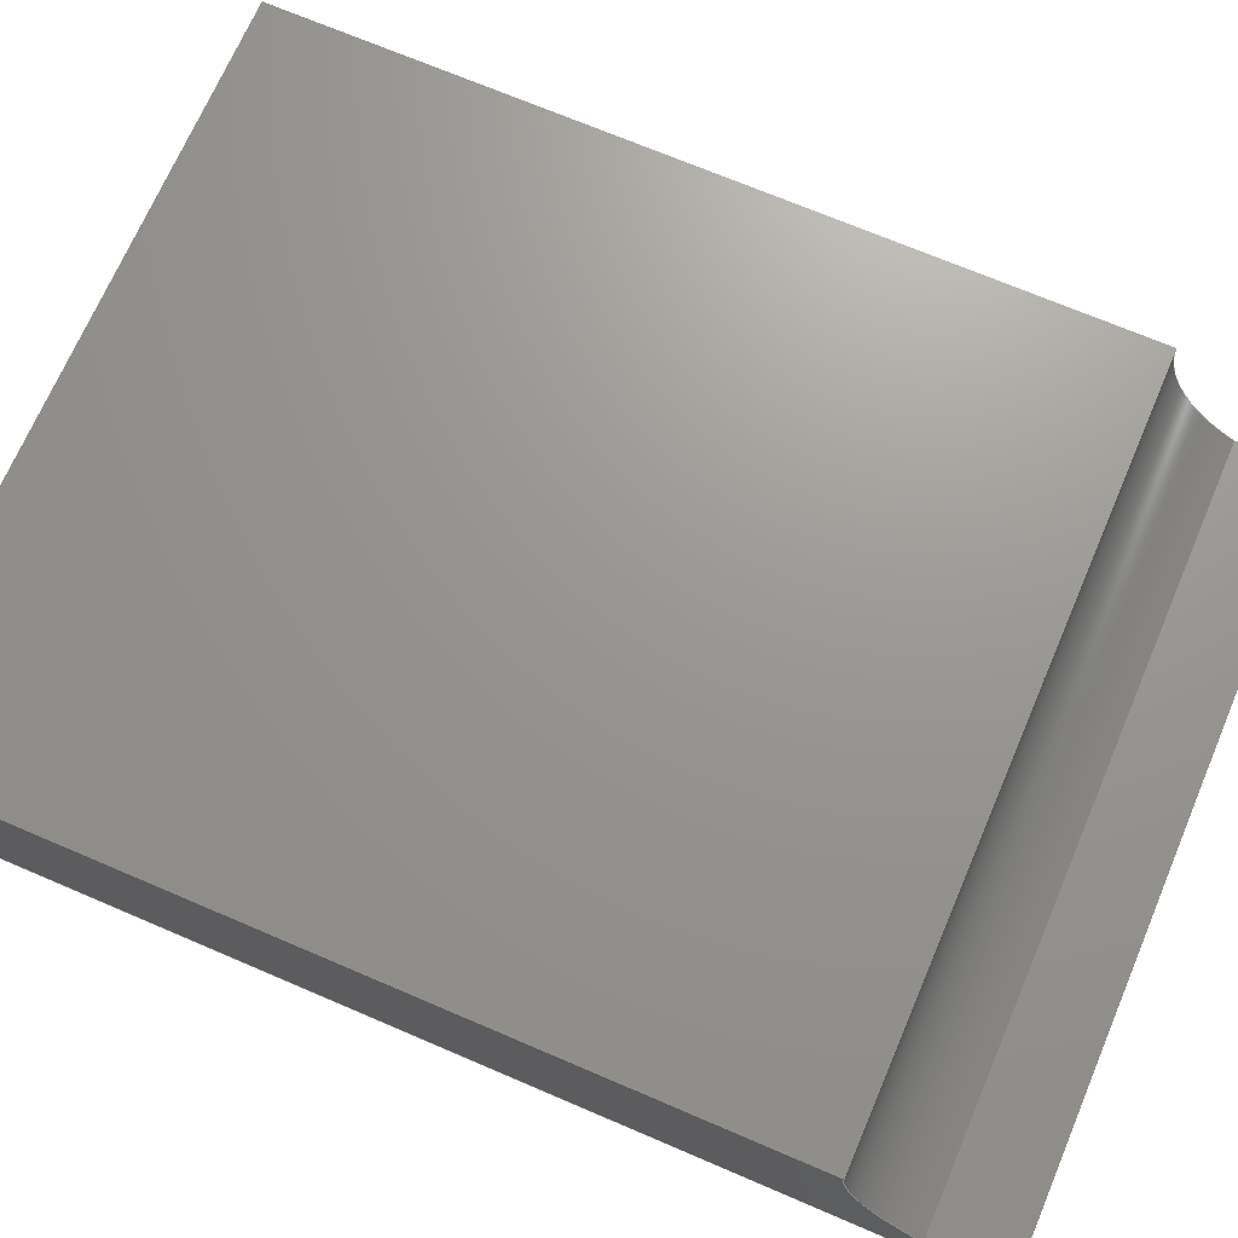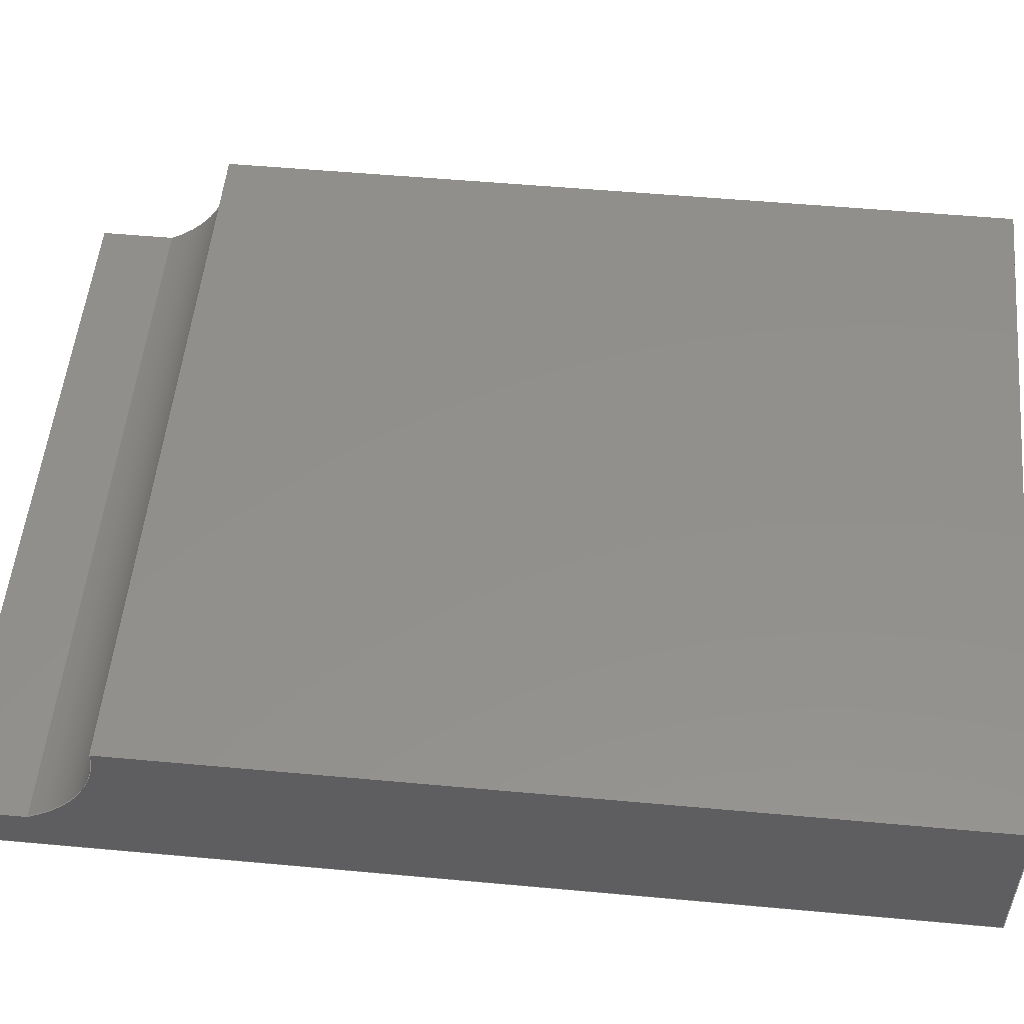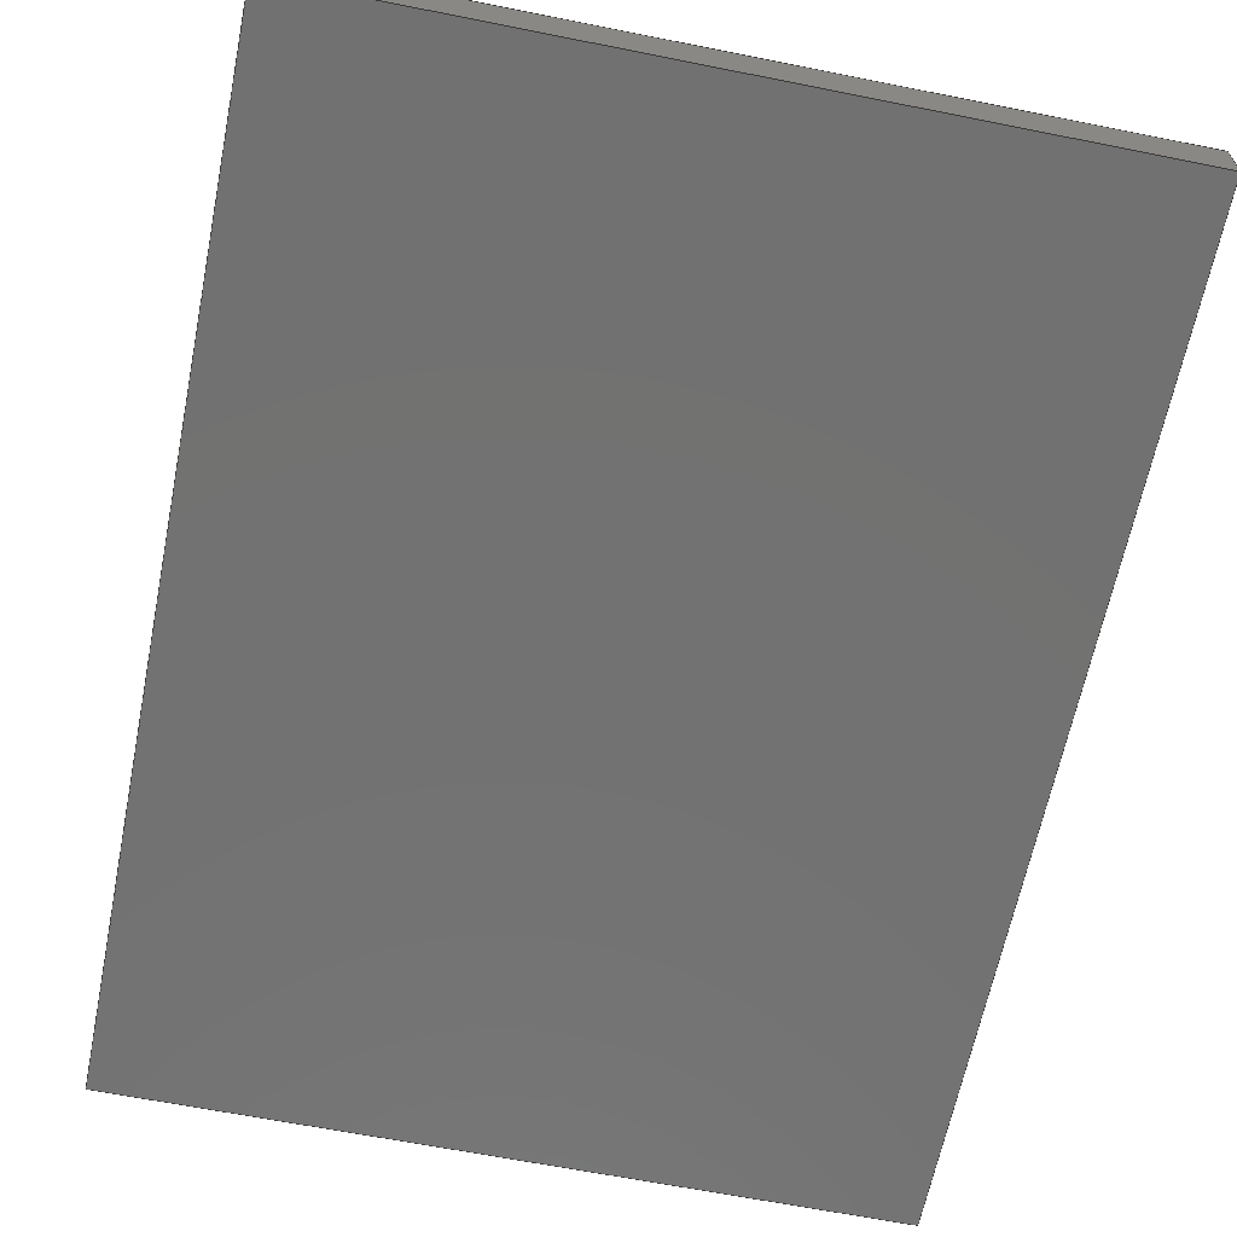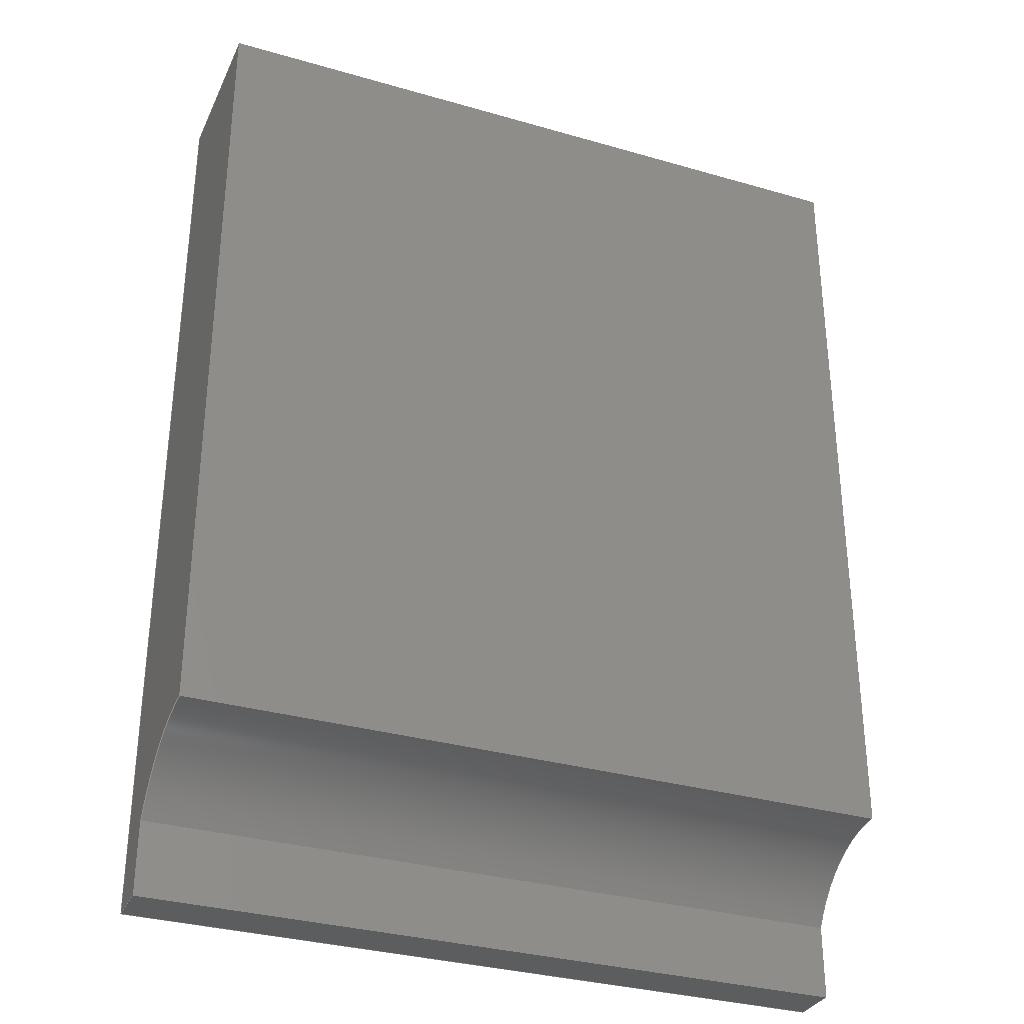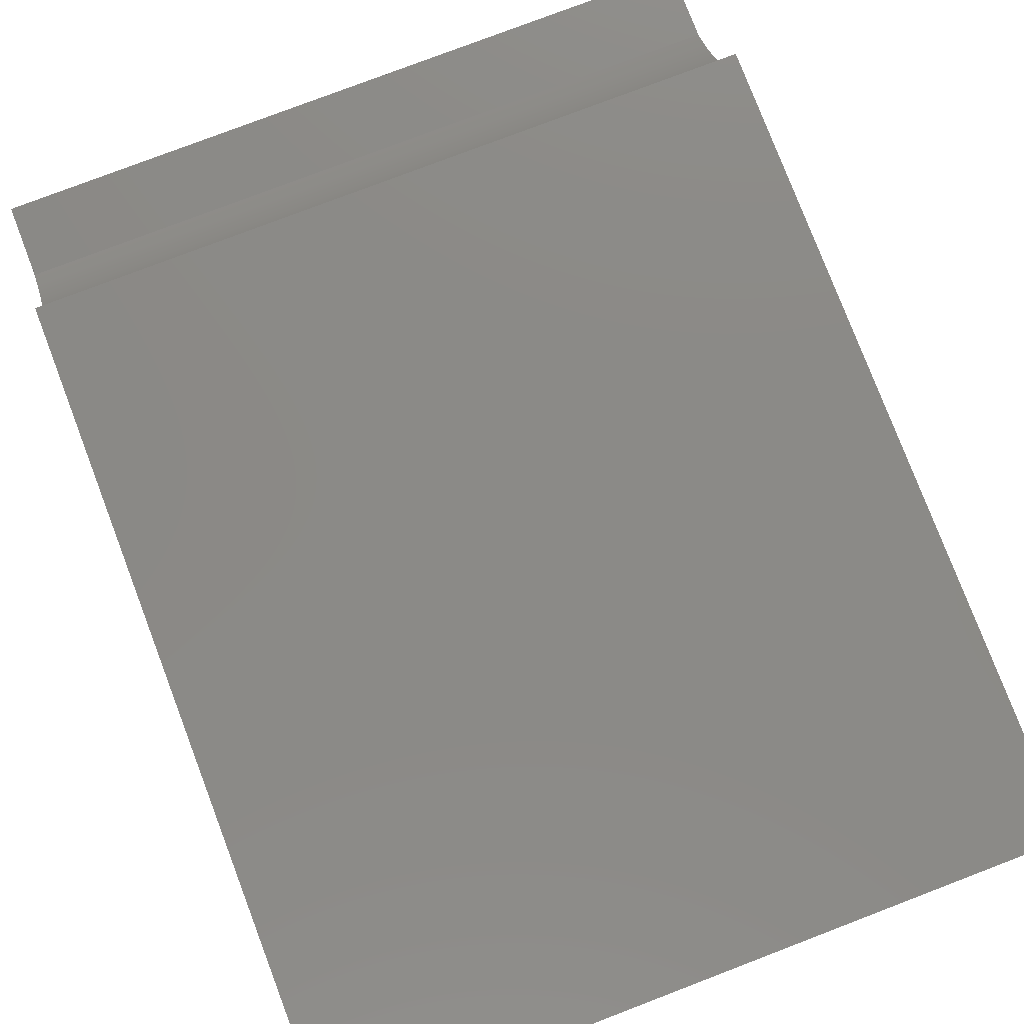
<metadata>
{"format":"step","ext":"stp","renderer":"f3d","projection":"perspective","resolution":1024,"background":"white","views":[{"elev":70.2,"azim":-66.8,"up":"+Z"},{"elev":53.1,"azim":95.6,"up":"+Z"},{"elev":-63.9,"azim":-11.4,"up":"+Z"},{"elev":-32.3,"azim":-22.0,"up":"+Y"},{"elev":78.8,"azim":159.1,"up":"+Z"}]}
</metadata>
<code>
ISO-10303-21;
DATA;
#1=MECHANICAL_DESIGN_GEOMETRIC_PRESENTATION_REPRESENTATION('',(#4),#242);
#2=SHAPE_REPRESENTATION_RELATIONSHIP('SRR','None',#249,#3);
#3=ADVANCED_BREP_SHAPE_REPRESENTATION('',(#5),#241);
#4=STYLED_ITEM('',(#258),#5);
#5=MANIFOLD_SOLID_BREP('Solid1',#138);
#6=PLANE('',#155);
#7=PLANE('',#156);
#8=PLANE('',#157);
#9=PLANE('',#158);
#10=PLANE('',#159);
#11=PLANE('',#160);
#12=PLANE('',#161);
#13=FACE_OUTER_BOUND('',#21,.T.);
#14=FACE_OUTER_BOUND('',#22,.T.);
#15=FACE_OUTER_BOUND('',#23,.T.);
#16=FACE_OUTER_BOUND('',#24,.T.);
#17=FACE_OUTER_BOUND('',#25,.T.);
#18=FACE_OUTER_BOUND('',#26,.T.);
#19=FACE_OUTER_BOUND('',#27,.T.);
#20=FACE_OUTER_BOUND('',#28,.T.);
#21=EDGE_LOOP('',(#93,#94,#95,#96));
#22=EDGE_LOOP('',(#97,#98,#99,#100));
#23=EDGE_LOOP('',(#101,#102,#103,#104));
#24=EDGE_LOOP('',(#105,#106,#107,#108,#109,#110));
#25=EDGE_LOOP('',(#111,#112,#113,#114));
#26=EDGE_LOOP('',(#115,#116,#117,#118,#119,#120));
#27=EDGE_LOOP('',(#121,#122,#123,#124));
#28=EDGE_LOOP('',(#125,#126,#127,#128));
#29=CIRCLE('',#153,27.91);
#30=CIRCLE('',#154,27.91);
#31=LINE('',#204,#47);
#32=LINE('',#208,#48);
#33=LINE('',#212,#49);
#34=LINE('',#214,#50);
#35=LINE('',#215,#51);
#36=LINE('',#218,#52);
#37=LINE('',#220,#53);
#38=LINE('',#221,#54);
#39=LINE('',#224,#55);
#40=LINE('',#226,#56);
#41=LINE('',#227,#57);
#42=LINE('',#230,#58);
#43=LINE('',#231,#59);
#44=LINE('',#234,#60);
#45=LINE('',#235,#61);
#46=LINE('',#237,#62);
#47=VECTOR('',#166,10);
#48=VECTOR('',#169,10);
#49=VECTOR('',#174,10);
#50=VECTOR('',#175,10);
#51=VECTOR('',#176,10);
#52=VECTOR('',#179,10);
#53=VECTOR('',#180,10);
#54=VECTOR('',#181,10);
#55=VECTOR('',#184,10);
#56=VECTOR('',#185,10);
#57=VECTOR('',#186,10);
#58=VECTOR('',#189,10);
#59=VECTOR('',#190,10);
#60=VECTOR('',#193,10);
#61=VECTOR('',#194,10);
#62=VECTOR('',#197,10);
#63=VERTEX_POINT('',#202);
#64=VERTEX_POINT('',#203);
#65=VERTEX_POINT('',#205);
#66=VERTEX_POINT('',#207);
#67=VERTEX_POINT('',#211);
#68=VERTEX_POINT('',#213);
#69=VERTEX_POINT('',#217);
#70=VERTEX_POINT('',#219);
#71=VERTEX_POINT('',#223);
#72=VERTEX_POINT('',#225);
#73=VERTEX_POINT('',#229);
#74=VERTEX_POINT('',#233);
#75=EDGE_CURVE('',#63,#64,#31,.T.);
#76=EDGE_CURVE('',#65,#63,#29,.T.);
#77=EDGE_CURVE('',#66,#65,#32,.T.);
#78=EDGE_CURVE('',#64,#66,#30,.T.);
#79=EDGE_CURVE('',#67,#65,#33,.T.);
#80=EDGE_CURVE('',#68,#67,#34,.T.);
#81=EDGE_CURVE('',#66,#68,#35,.T.);
#82=EDGE_CURVE('',#64,#69,#36,.T.);
#83=EDGE_CURVE('',#69,#70,#37,.T.);
#84=EDGE_CURVE('',#70,#63,#38,.T.);
#85=EDGE_CURVE('',#71,#68,#39,.T.);
#86=EDGE_CURVE('',#71,#72,#40,.T.);
#87=EDGE_CURVE('',#72,#69,#41,.T.);
#88=EDGE_CURVE('',#73,#67,#42,.T.);
#89=EDGE_CURVE('',#73,#71,#43,.T.);
#90=EDGE_CURVE('',#74,#70,#44,.T.);
#91=EDGE_CURVE('',#74,#73,#45,.T.);
#92=EDGE_CURVE('',#72,#74,#46,.T.);
#93=ORIENTED_EDGE('',*,*,#75,.F.);
#94=ORIENTED_EDGE('',*,*,#76,.F.);
#95=ORIENTED_EDGE('',*,*,#77,.F.);
#96=ORIENTED_EDGE('',*,*,#78,.F.);
#97=ORIENTED_EDGE('',*,*,#79,.F.);
#98=ORIENTED_EDGE('',*,*,#80,.F.);
#99=ORIENTED_EDGE('',*,*,#81,.F.);
#100=ORIENTED_EDGE('',*,*,#77,.T.);
#101=ORIENTED_EDGE('',*,*,#75,.T.);
#102=ORIENTED_EDGE('',*,*,#82,.T.);
#103=ORIENTED_EDGE('',*,*,#83,.T.);
#104=ORIENTED_EDGE('',*,*,#84,.T.);
#105=ORIENTED_EDGE('',*,*,#78,.T.);
#106=ORIENTED_EDGE('',*,*,#81,.T.);
#107=ORIENTED_EDGE('',*,*,#85,.F.);
#108=ORIENTED_EDGE('',*,*,#86,.T.);
#109=ORIENTED_EDGE('',*,*,#87,.T.);
#110=ORIENTED_EDGE('',*,*,#82,.F.);
#111=ORIENTED_EDGE('',*,*,#80,.T.);
#112=ORIENTED_EDGE('',*,*,#88,.F.);
#113=ORIENTED_EDGE('',*,*,#89,.T.);
#114=ORIENTED_EDGE('',*,*,#85,.T.);
#115=ORIENTED_EDGE('',*,*,#76,.T.);
#116=ORIENTED_EDGE('',*,*,#84,.F.);
#117=ORIENTED_EDGE('',*,*,#90,.F.);
#118=ORIENTED_EDGE('',*,*,#91,.T.);
#119=ORIENTED_EDGE('',*,*,#88,.T.);
#120=ORIENTED_EDGE('',*,*,#79,.T.);
#121=ORIENTED_EDGE('',*,*,#92,.T.);
#122=ORIENTED_EDGE('',*,*,#90,.T.);
#123=ORIENTED_EDGE('',*,*,#83,.F.);
#124=ORIENTED_EDGE('',*,*,#87,.F.);
#125=ORIENTED_EDGE('',*,*,#86,.F.);
#126=ORIENTED_EDGE('',*,*,#89,.F.);
#127=ORIENTED_EDGE('',*,*,#91,.F.);
#128=ORIENTED_EDGE('',*,*,#92,.F.);
#129=CYLINDRICAL_SURFACE('',#152,27.91);
#130=ADVANCED_FACE('',(#13),#129,.F.);
#131=ADVANCED_FACE('',(#14),#6,.F.);
#132=ADVANCED_FACE('',(#15),#7,.T.);
#133=ADVANCED_FACE('',(#16),#8,.T.);
#134=ADVANCED_FACE('',(#17),#9,.T.);
#135=ADVANCED_FACE('',(#18),#10,.T.);
#136=ADVANCED_FACE('',(#19),#11,.T.);
#137=ADVANCED_FACE('',(#20),#12,.F.);
#138=CLOSED_SHELL('',(#130,#131,#132,#133,#134,#135,#136,#137));
#139=DERIVED_UNIT_ELEMENT(#141,1);
#140=DERIVED_UNIT_ELEMENT(#244,3);
#141=(
MASS_UNIT()
NAMED_UNIT(*)
SI_UNIT($,.GRAM.)
);
#142=DERIVED_UNIT((#139,#140));
#143=MEASURE_REPRESENTATION_ITEM('density measure',
POSITIVE_RATIO_MEASURE(1),#142);
#144=PROPERTY_DEFINITION_REPRESENTATION(#149,#146);
#145=PROPERTY_DEFINITION_REPRESENTATION(#150,#147);
#146=REPRESENTATION('material name',(#148),#241);
#147=REPRESENTATION('density',(#143),#241);
#148=DESCRIPTIVE_REPRESENTATION_ITEM('Generic','Generic');
#149=PROPERTY_DEFINITION('material property','material name',#251);
#150=PROPERTY_DEFINITION('material property','density of part',#251);
#151=AXIS2_PLACEMENT_3D('placement',#200,#162,#163);
#152=AXIS2_PLACEMENT_3D('',#201,#164,#165);
#153=AXIS2_PLACEMENT_3D('',#206,#167,#168);
#154=AXIS2_PLACEMENT_3D('',#209,#170,#171);
#155=AXIS2_PLACEMENT_3D('',#210,#172,#173);
#156=AXIS2_PLACEMENT_3D('',#216,#177,#178);
#157=AXIS2_PLACEMENT_3D('',#222,#182,#183);
#158=AXIS2_PLACEMENT_3D('',#228,#187,#188);
#159=AXIS2_PLACEMENT_3D('',#232,#191,#192);
#160=AXIS2_PLACEMENT_3D('',#236,#195,#196);
#161=AXIS2_PLACEMENT_3D('',#238,#198,#199);
#162=DIRECTION('axis',(0,0,1));
#163=DIRECTION('refdir',(1,0,0));
#164=DIRECTION('center_axis',(-1,-2.368e-16,0));
#165=DIRECTION('ref_axis',(-1.053e-16,0.4447,-0.8957));
#166=DIRECTION('',(1,2.368e-16,0));
#167=DIRECTION('center_axis',(1,0,0));
#168=DIRECTION('ref_axis',(-1.053e-16,0.4447,-0.8957));
#169=DIRECTION('',(-1,-2.368e-16,0));
#170=DIRECTION('center_axis',(-1,-2.665e-16,-5.916e-32));
#171=DIRECTION('ref_axis',(-1.053e-16,0.4447,-0.8957));
#172=DIRECTION('center_axis',(-1.204e-31,5.086e-16,
-1));
#173=DIRECTION('ref_axis',(2.665e-16,-1,-5.086e-16));
#174=DIRECTION('',(0,1,5.086e-16));
#175=DIRECTION('',(-1,-2.368e-16,0));
#176=DIRECTION('',(2.665e-16,-1,-5.086e-16));
#177=DIRECTION('center_axis',(0,-2.22e-16,1));
#178=DIRECTION('ref_axis',(0,-1,-2.22e-16));
#179=DIRECTION('',(-2.665e-16,1,2.22e-16));
#180=DIRECTION('',(-1,-2.368e-16,-5.259e-32));
#181=DIRECTION('',(0,-1,-2.22e-16));
#182=DIRECTION('center_axis',(1,2.665e-16,5.916e-32));
#183=DIRECTION('ref_axis',(-2.665e-16,1,2.22e-16));
#184=DIRECTION('',(0,-2.22e-16,1));
#185=DIRECTION('',(-2.665e-16,1,2.22e-16));
#186=DIRECTION('',(0,-2.22e-16,1));
#187=DIRECTION('center_axis',(2.368e-16,-1,-2.22e-16));
#188=DIRECTION('ref_axis',(1,2.368e-16,5.259e-32));
#189=DIRECTION('',(0,-2.22e-16,1));
#190=DIRECTION('',(1,2.368e-16,5.259e-32));
#191=DIRECTION('center_axis',(-1,0,0));
#192=DIRECTION('ref_axis',(0,-1,-2.22e-16));
#193=DIRECTION('',(0,-2.22e-16,1));
#194=DIRECTION('',(0,-1,-2.22e-16));
#195=DIRECTION('center_axis',(-2.368e-16,1,2.22e-16));
#196=DIRECTION('ref_axis',(-1,-2.368e-16,-5.259e-32));
#197=DIRECTION('',(-1,-2.368e-16,-5.259e-32));
#198=DIRECTION('center_axis',(0,-2.22e-16,1));
#199=DIRECTION('ref_axis',(0,-1,-2.22e-16));
#200=CARTESIAN_POINT('',(0,0,0));
#201=CARTESIAN_POINT('Origin',(87.67,-97.01,22.14));
#202=CARTESIAN_POINT('',(-62.33,-69.1,22));
#203=CARTESIAN_POINT('',(87.67,-69.1,22));
#204=CARTESIAN_POINT('',(87.67,-69.1,22));
#205=CARTESIAN_POINT('',(-62.33,-84.6,-2.858));
#206=CARTESIAN_POINT('Origin',(-62.33,-97.01,22.14));
#207=CARTESIAN_POINT('',(87.67,-84.6,-2.858));
#208=CARTESIAN_POINT('',(87.67,-84.6,-2.858));
#209=CARTESIAN_POINT('Origin',(87.67,-97.01,22.14));
#210=CARTESIAN_POINT('Origin',(87.67,-84.6,-2.858));
#211=CARTESIAN_POINT('',(-62.33,-100,-2.858));
#212=CARTESIAN_POINT('',(-62.33,7.701,-2.858));
#213=CARTESIAN_POINT('',(87.67,-100,-2.858));
#214=CARTESIAN_POINT('',(12.67,-100,-2.858));
#215=CARTESIAN_POINT('',(87.67,-92.3,-2.858));
#216=CARTESIAN_POINT('Origin',(12.67,-8.882e-15,22));
#217=CARTESIAN_POINT('',(87.67,100,22));
#218=CARTESIAN_POINT('',(87.67,-100,22));
#219=CARTESIAN_POINT('',(-62.33,100,22));
#220=CARTESIAN_POINT('',(87.67,100,22));
#221=CARTESIAN_POINT('',(-62.33,100,22));
#222=CARTESIAN_POINT('Origin',(87.67,-100,-13));
#223=CARTESIAN_POINT('',(87.67,-100,-13));
#224=CARTESIAN_POINT('',(87.67,-100,-13));
#225=CARTESIAN_POINT('',(87.67,100,-13));
#226=CARTESIAN_POINT('',(87.67,-100,-13));
#227=CARTESIAN_POINT('',(87.67,100,-13));
#228=CARTESIAN_POINT('Origin',(-62.33,-100,-13));
#229=CARTESIAN_POINT('',(-62.33,-100,-13));
#230=CARTESIAN_POINT('',(-62.33,-100,-13));
#231=CARTESIAN_POINT('',(-62.33,-100,-13));
#232=CARTESIAN_POINT('Origin',(-62.33,100,-13));
#233=CARTESIAN_POINT('',(-62.33,100,-13));
#234=CARTESIAN_POINT('',(-62.33,100,-13));
#235=CARTESIAN_POINT('',(-62.33,100,-13));
#236=CARTESIAN_POINT('Origin',(87.67,100,-13));
#237=CARTESIAN_POINT('',(87.67,100,-13));
#238=CARTESIAN_POINT('Origin',(12.67,-2.22e-15,-13));
#239=UNCERTAINTY_MEASURE_WITH_UNIT(LENGTH_MEASURE(0.01),#243,
'DISTANCE_ACCURACY_VALUE',
'Maximum model space distance between geometric entities at asserted c
onnectivities');
#240=UNCERTAINTY_MEASURE_WITH_UNIT(LENGTH_MEASURE(0.01),#243,
'DISTANCE_ACCURACY_VALUE',
'Maximum model space distance between geometric entities at asserted c
onnectivities');
#241=(
GEOMETRIC_REPRESENTATION_CONTEXT(3)
GLOBAL_UNCERTAINTY_ASSIGNED_CONTEXT((#239))
GLOBAL_UNIT_ASSIGNED_CONTEXT((#243,#245,#246))
REPRESENTATION_CONTEXT('','3D')
);
#242=(
GEOMETRIC_REPRESENTATION_CONTEXT(3)
GLOBAL_UNCERTAINTY_ASSIGNED_CONTEXT((#240))
GLOBAL_UNIT_ASSIGNED_CONTEXT((#243,#245,#246))
REPRESENTATION_CONTEXT('','3D')
);
#243=(
LENGTH_UNIT()
NAMED_UNIT(*)
SI_UNIT(.MILLI.,.METRE.)
);
#244=(
LENGTH_UNIT()
NAMED_UNIT(*)
SI_UNIT(.CENTI.,.METRE.)
);
#245=(
NAMED_UNIT(*)
PLANE_ANGLE_UNIT()
SI_UNIT($,.RADIAN.)
);
#246=(
NAMED_UNIT(*)
SI_UNIT($,.STERADIAN.)
SOLID_ANGLE_UNIT()
);
#247=SHAPE_DEFINITION_REPRESENTATION(#248,#249);
#248=PRODUCT_DEFINITION_SHAPE('',$,#251);
#249=SHAPE_REPRESENTATION('',(#151),#241);
#250=PRODUCT_DEFINITION_CONTEXT('part definition',#255,'design');
#251=PRODUCT_DEFINITION('NON-PLANAR WALLS Pocket_04_v01',
'3.4_NON-PLANAR WALLS Pocket_v01',#252,#250);
#252=PRODUCT_DEFINITION_FORMATION('',$,#257);
#253=PRODUCT_RELATED_PRODUCT_CATEGORY('3.4_NON-PLANAR WALLS Pocket_v01',
'3.4_NON-PLANAR WALLS Pocket_v01',(#257));
#254=APPLICATION_PROTOCOL_DEFINITION('international standard',
'automotive_design',2009,#255);
#255=APPLICATION_CONTEXT(
'Core Data for Automotive Mechanical Design Process');
#256=PRODUCT_CONTEXT('part definition',#255,'mechanical');
#257=PRODUCT('NON-PLANAR WALLS Pocket_04_v01',
'3.4_NON-PLANAR WALLS Pocket_v01',$,(#256));
#258=PRESENTATION_STYLE_ASSIGNMENT((#259));
#259=SURFACE_STYLE_USAGE(.BOTH.,#262);
#260=SURFACE_STYLE_RENDERING_WITH_PROPERTIES($,#266,(#261));
#261=SURFACE_STYLE_TRANSPARENT(0);
#262=SURFACE_SIDE_STYLE('',(#263,#260));
#263=SURFACE_STYLE_FILL_AREA(#264);
#264=FILL_AREA_STYLE('',(#265));
#265=FILL_AREA_STYLE_COLOUR('',#266);
#266=COLOUR_RGB('',0.749,0.749,0.749);
ENDSEC;
END-ISO-10303-21;

</code>
